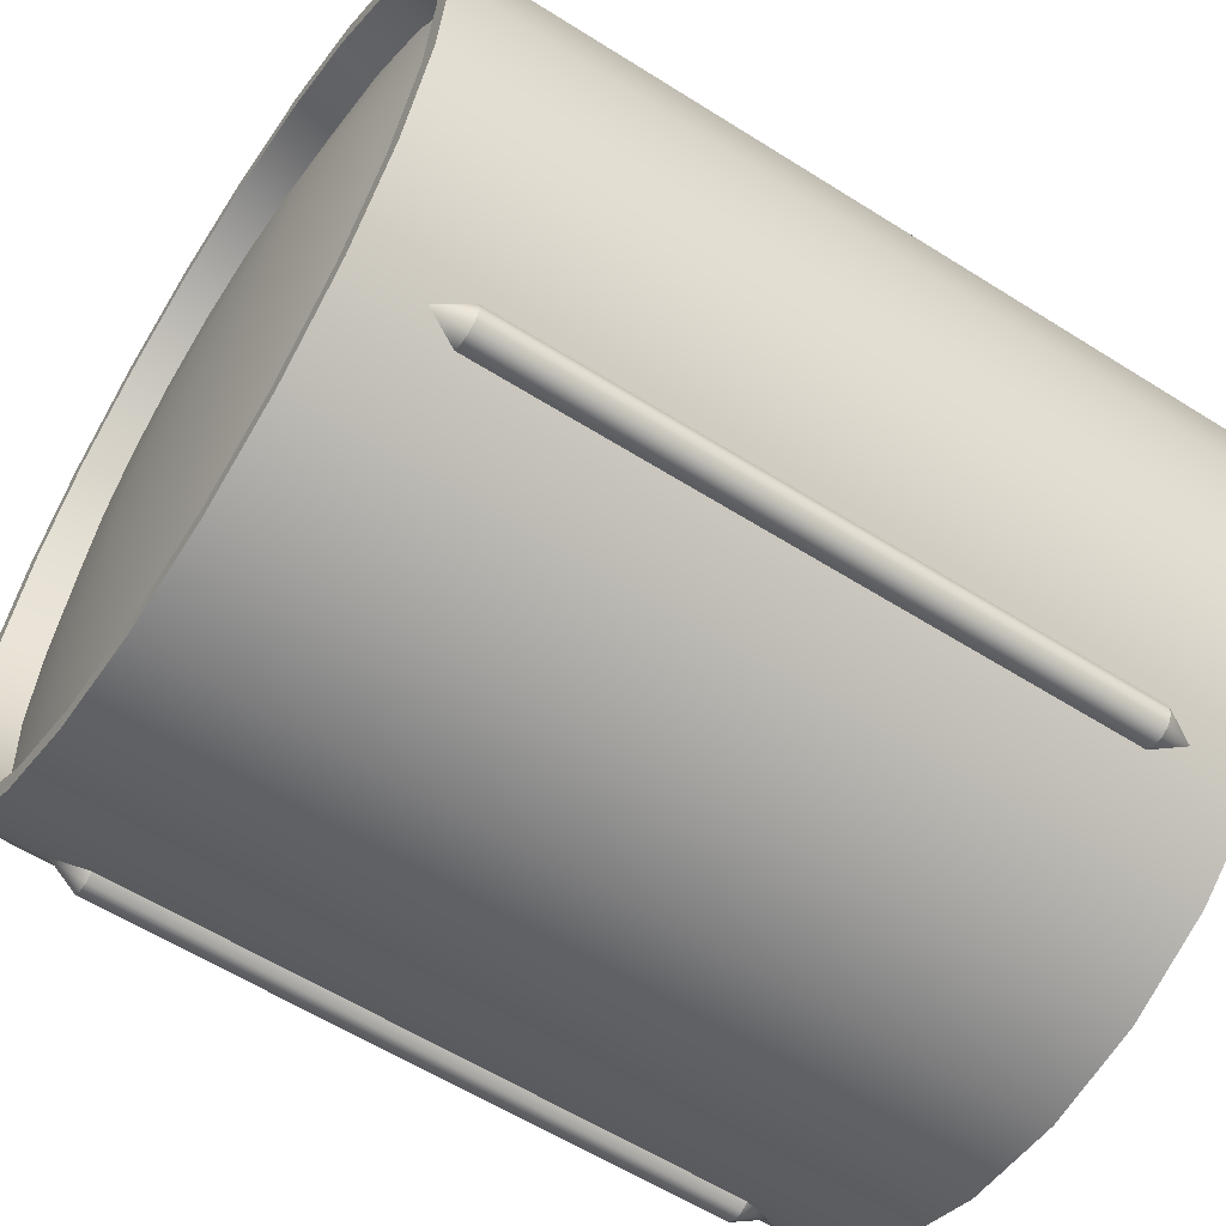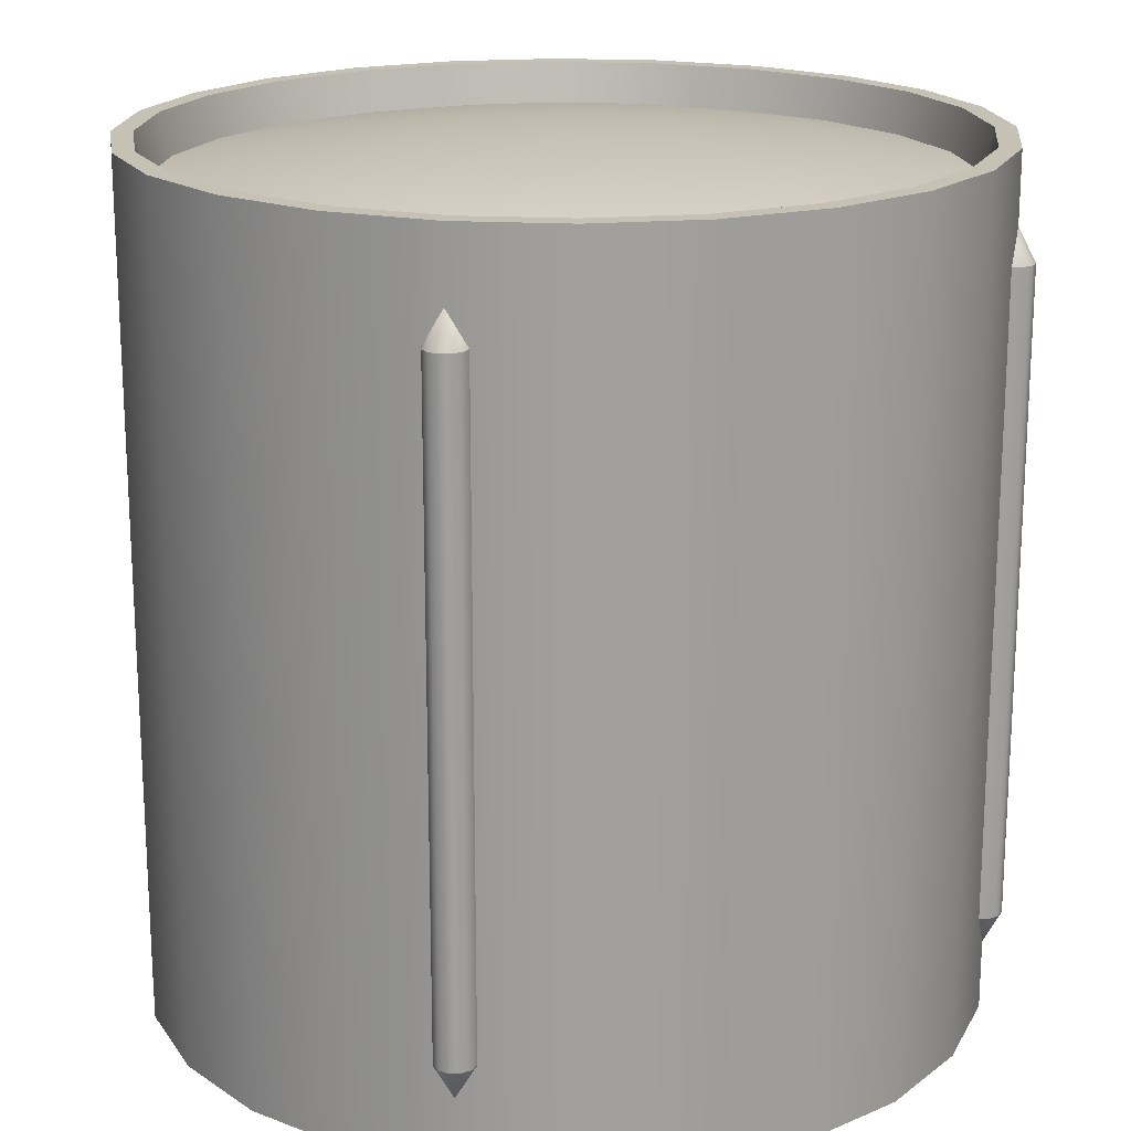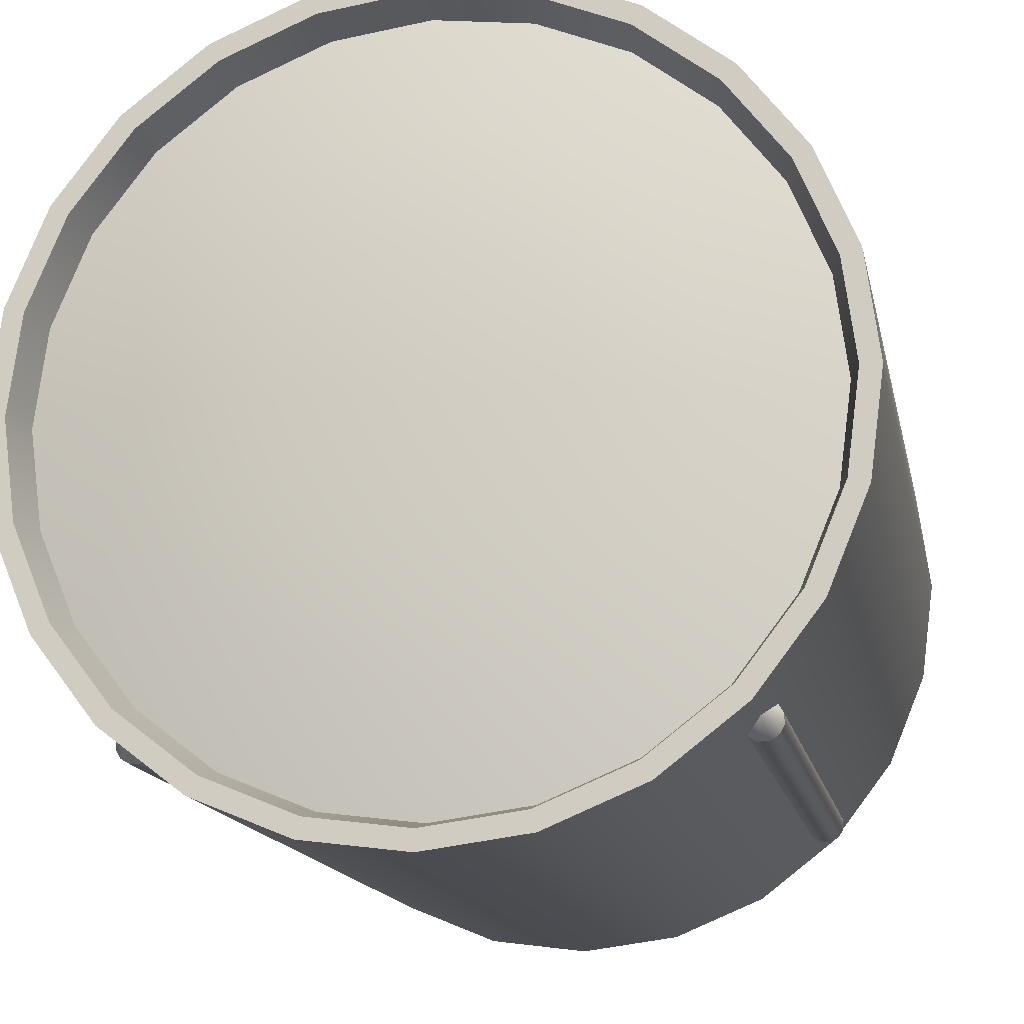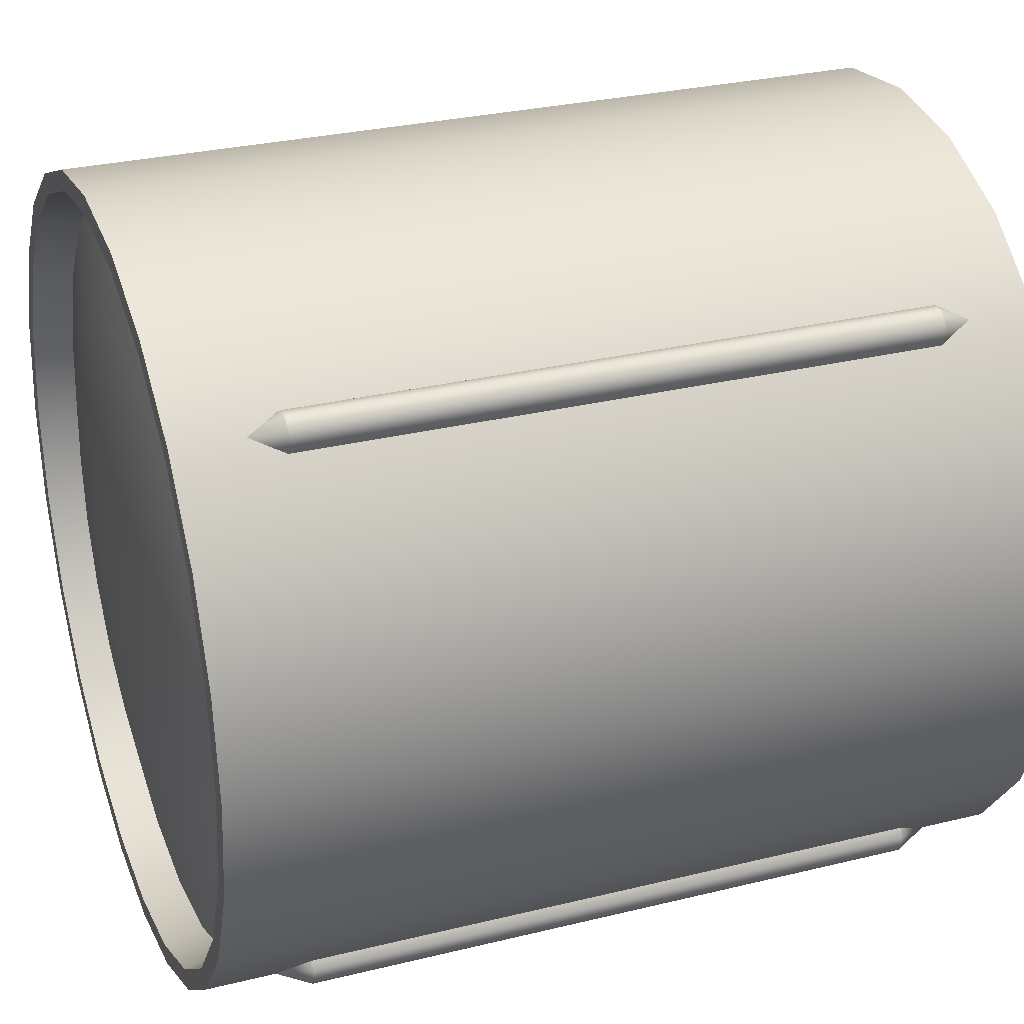
<metadata>
{"format":"obj","ext":"obj","renderer":"f3d","projection":"perspective","resolution":1024,"background":"white","views":[{"elev":-59.0,"azim":-123.1,"up":"+Z"},{"elev":18.7,"azim":-121.6,"up":"+Y"},{"elev":-15.2,"azim":11.5,"up":"+Z"},{"elev":29.0,"azim":-110.1,"up":"+Z"}]}
</metadata>
<code>
o ALV_3_LFO_1
v 1.25 1.27 8.384e-18
v 1.207 1.27 0.3235
v 1.083 1.27 0.625
v 0.8839 1.27 0.8839
v 0.625 1.27 1.083
v 0.3235 1.27 1.207
v 1.112e-16 1.27 1.25
v -0.3235 1.27 1.207
v -0.625 1.27 1.083
v -0.8839 1.27 0.8839
v -1.083 1.27 0.625
v -1.207 1.27 0.3235
v -1.25 1.27 1.615e-16
v -1.207 1.27 -0.3235
v -1.083 1.27 -0.625
v -0.8839 1.27 -0.8839
v -0.625 1.27 -1.083
v -0.3235 1.27 -1.207
v -1.949e-16 1.27 -1.25
v 0.3235 1.27 -1.207
v 0.625 1.27 -1.083
v 0.8839 1.27 -0.8839
v 1.083 1.27 -0.625
v 1.207 1.27 -0.3235
v 1.25 -1.27 8.384e-18
v 1.207 -1.27 0.3235
v 1.083 -1.27 0.625
v 0.8839 -1.27 0.8839
v 0.625 -1.27 1.083
v 0.3235 -1.27 1.207
v 1.112e-16 -1.27 1.25
v -0.3235 -1.27 1.207
v -0.625 -1.27 1.083
v -0.8839 -1.27 0.8839
v -1.083 -1.27 0.625
v -1.207 -1.27 0.3235
v -1.25 -1.27 1.615e-16
v -1.207 -1.27 -0.3235
v -1.083 -1.27 -0.625
v -0.8839 -1.27 -0.8839
v -0.625 -1.27 -1.083
v -0.3235 -1.27 -1.207
v -1.949e-16 -1.27 -1.25
v 0.3235 -1.27 -1.207
v 0.625 -1.27 -1.083
v 0.8839 -1.27 -0.8839
v 1.083 -1.27 -0.625
v 1.207 -1.27 -0.3235
v 0.8359 0.96 0.9207
v 0.9207 0.96 0.8359
v 0.9363 0.96 0.8628
v 0.9363 0.96 0.8938
v 0.9207 0.96 0.9207
v 0.8938 0.96 0.9363
v 0.8628 0.96 0.9363
v 0.8359 -0.96 0.9207
v 0.9207 -0.96 0.8359
v 0.9363 -0.96 0.8628
v 0.9363 -0.96 0.8938
v 0.9207 -0.96 0.9207
v 0.8938 -0.96 0.9363
v 0.8628 -0.96 0.9363
v 0.8839 1.06 0.8839
v 0.8839 -1.06 0.8839
v -0.9207 0.96 0.8359
v -0.8359 0.96 0.9207
v -0.8628 0.96 0.9363
v -0.8938 0.96 0.9363
v -0.9207 0.96 0.9207
v -0.9363 0.96 0.8938
v -0.9363 0.96 0.8628
v -0.9207 -0.96 0.8359
v -0.8359 -0.96 0.9207
v -0.8628 -0.96 0.9363
v -0.8938 -0.96 0.9363
v -0.9207 -0.96 0.9207
v -0.9363 -0.96 0.8938
v -0.9363 -0.96 0.8628
v -0.8839 1.06 0.8839
v -0.8839 -1.06 0.8839
v 0.9207 0.96 -0.8359
v 0.8359 0.96 -0.9207
v 0.8628 0.96 -0.9363
v 0.8938 0.96 -0.9363
v 0.9207 0.96 -0.9207
v 0.9363 0.96 -0.8938
v 0.9363 0.96 -0.8628
v 0.9207 -0.96 -0.8359
v 0.8359 -0.96 -0.9207
v 0.8628 -0.96 -0.9363
v 0.8938 -0.96 -0.9363
v 0.9207 -0.96 -0.9207
v 0.9363 -0.96 -0.8938
v 0.9363 -0.96 -0.8628
v 0.8839 1.06 -0.8839
v 0.8839 -1.06 -0.8839
v -0.8359 0.96 -0.9207
v -0.9207 0.96 -0.8359
v -0.9363 0.96 -0.8628
v -0.9363 0.96 -0.8938
v -0.9207 0.96 -0.9207
v -0.8938 0.96 -0.9363
v -0.8628 0.96 -0.9363
v -0.8359 -0.96 -0.9207
v -0.9207 -0.96 -0.8359
v -0.9363 -0.96 -0.8628
v -0.9363 -0.96 -0.8938
v -0.9207 -0.96 -0.9207
v -0.8938 -0.96 -0.9363
v -0.8628 -0.96 -0.9363
v -0.8839 1.06 -0.8839
v -0.8839 -1.06 -0.8839
v 1.147 1.27 0.3073
v 1.188 1.27 1.016e-17
v 1.147 1.27 -0.3073
v 1.028 1.27 -0.5938
v 0.8397 1.27 -0.8397
v 0.5938 1.27 -1.028
v 0.3073 1.27 -1.147
v -1.903e-16 1.27 -1.188
v -0.3073 1.27 -1.147
v -0.5938 1.27 -1.028
v -0.8397 1.27 -0.8397
v -1.028 1.27 -0.5938
v -1.147 1.27 -0.3073
v -1.188 1.27 1.556e-16
v -1.147 1.27 0.3073
v -1.028 1.27 0.5938
v -0.8397 1.27 0.8397
v -0.5938 1.27 1.028
v -0.3073 1.27 1.147
v 1.006e-16 1.27 1.188
v 0.3073 1.27 1.147
v 0.5938 1.27 1.028
v 0.8397 1.27 0.8397
v 1.028 1.27 0.5938
v 1.147 -1.27 -0.3073
v 1.188 -1.27 8.081e-18
v 1.147 -1.27 0.3073
v 1.028 -1.27 0.5938
v 0.8397 -1.27 0.8397
v 0.5938 -1.27 1.028
v 0.3073 -1.27 1.147
v 9.827e-17 -1.27 1.188
v -0.3073 -1.27 1.147
v -0.5938 -1.27 1.028
v -0.8397 -1.27 0.8397
v -1.028 -1.27 0.5938
v -1.147 -1.27 0.3073
v -1.188 -1.27 1.535e-16
v -1.147 -1.27 -0.3073
v -1.028 -1.27 -0.5938
v -0.8397 -1.27 -0.8397
v -0.5938 -1.27 -1.028
v -0.3073 -1.27 -1.147
v -1.926e-16 -1.27 -1.188
v 0.3073 -1.27 -1.147
v 0.5938 -1.27 -1.028
v 0.8397 -1.27 -0.8397
v 1.028 -1.27 -0.5938
v 1.117 1.145 0.2993
v 1.156 1.145 3.576e-17
v 1.117 1.145 -0.2993
v 1.001 1.145 -0.5781
v 0.8176 1.145 -0.8176
v 0.5781 1.145 -1.001
v 0.2993 1.145 -1.117
v -1.451e-16 1.145 -1.156
v -0.2993 1.145 -1.117
v -0.5781 1.145 -1.001
v -0.8176 1.145 -0.8176
v -1.001 1.145 -0.5781
v -1.117 1.145 -0.2993
v -1.156 1.145 1.16e-16
v -1.117 1.145 0.2993
v -1.001 1.145 0.5781
v -0.8176 1.145 0.8176
v -0.5781 1.145 1.001
v -0.2993 1.145 1.117
v 8.356e-17 1.145 1.156
v 0.2993 1.145 1.117
v 0.5781 1.145 1.001
v 0.8176 1.145 0.8176
v 1.001 1.145 0.5781
v 0.7759 1.208 0.2079
v 0.8032 1.208 2.972e-17
v 0.7759 1.208 -0.2079
v 0.6956 1.208 -0.4016
v 0.568 1.208 -0.568
v 0.4016 1.208 -0.6956
v 0.2079 1.208 -0.7759
v 3.616e-17 1.208 -0.8032
v -0.2079 1.208 -0.7759
v -0.4016 1.208 -0.6956
v -0.568 1.208 -0.568
v -0.6956 1.208 -0.4016
v -0.7759 1.208 -0.2079
v -0.8032 1.208 -1.499e-16
v -0.7759 1.208 0.2079
v -0.6956 1.208 0.4016
v -0.568 1.208 0.568
v -0.4016 1.208 0.6956
v -0.2079 1.208 0.7759
v -2.511e-17 1.208 0.8032
v 0.2079 1.208 0.7759
v 0.4016 1.208 0.6956
v 0.568 1.208 0.568
v 0.6956 1.208 0.4016
v 0.4349 1.239 0.1165
v 0.4502 1.239 -1.162e-16
v 0.4349 1.239 -0.1165
v 0.3899 1.239 -0.2251
v 0.3183 1.239 -0.3183
v 0.2251 1.239 -0.3899
v 0.1165 1.239 -0.4349
v 1.202e-16 1.239 -0.4502
v -0.1165 1.239 -0.4349
v -0.2251 1.239 -0.3899
v -0.3183 1.239 -0.3183
v -0.3899 1.239 -0.2251
v -0.4349 1.239 -0.1165
v -0.4502 1.239 -3.897e-16
v -0.4349 1.239 0.1165
v -0.3899 1.239 0.2251
v -0.3183 1.239 0.3183
v -0.2251 1.239 0.3899
v -0.1165 1.239 0.4349
v -7.947e-17 1.239 0.4502
v 0.1165 1.239 0.4349
v 0.2251 1.239 0.3899
v 0.3183 1.239 0.3183
v 0.3899 1.239 0.2251
v -4.616e-17 1.254 -9.447e-17
v -1.117 -1.145 0.2993
v -1.156 -1.145 1.04e-16
v -1.117 -1.145 -0.2993
v -1.001 -1.145 -0.5781
v -0.8176 -1.145 -0.8176
v -0.5781 -1.145 -1.001
v -0.2993 -1.145 -1.117
v -5.96e-17 -1.145 -1.156
v 0.2993 -1.145 -1.117
v 0.5781 -1.145 -1.001
v 0.8176 -1.145 -0.8176
v 1.001 -1.145 -0.5781
v 1.117 -1.145 -0.2993
v 1.156 -1.145 4.266e-17
v 1.117 -1.145 0.2993
v 1.001 -1.145 0.5781
v 0.8176 -1.145 0.8176
v 0.5781 -1.145 1.001
v 0.2993 -1.145 1.117
v -5.054e-18 -1.145 1.156
v -0.2993 -1.145 1.117
v -0.5781 -1.145 1.001
v -0.8176 -1.145 0.8176
v -1.001 -1.145 0.5781
v -0.7759 -1.208 0.2079
v -0.8032 -1.208 2.972e-17
v -0.7759 -1.208 -0.2079
v -0.6956 -1.208 -0.4016
v -0.568 -1.208 -0.568
v -0.4016 -1.208 -0.6956
v -0.2079 -1.208 -0.7759
v -7.24e-17 -1.208 -0.8032
v 0.2079 -1.208 -0.7759
v 0.4016 -1.208 -0.6956
v 0.568 -1.208 -0.568
v 0.6956 -1.208 -0.4016
v 0.7759 -1.208 -0.2079
v 0.8032 -1.208 -1.499e-16
v 0.7759 -1.208 0.2079
v 0.6956 -1.208 0.4016
v 0.568 -1.208 0.568
v 0.4016 -1.208 0.6956
v 0.2079 -1.208 0.7759
v -1.113e-17 -1.208 0.8032
v -0.2079 -1.208 0.7759
v -0.4016 -1.208 0.6956
v -0.568 -1.208 0.568
v -0.6956 -1.208 0.4016
v -0.4349 -1.239 0.1165
v -0.4502 -1.239 -1.162e-16
v -0.4349 -1.239 -0.1165
v -0.3899 -1.239 -0.2251
v -0.3183 -1.239 -0.3183
v -0.2251 -1.239 -0.3899
v -0.1165 -1.239 -0.4349
v -1.602e-16 -1.239 -0.4502
v 0.1165 -1.239 -0.4349
v 0.2251 -1.239 -0.3899
v 0.3183 -1.239 -0.3183
v 0.3899 -1.239 -0.2251
v 0.4349 -1.239 -0.1165
v 0.4502 -1.239 -3.897e-16
v 0.4349 -1.239 0.1165
v 0.3899 -1.239 0.2251
v 0.3183 -1.239 0.3183
v 0.2251 -1.239 0.3899
v 0.1165 -1.239 0.4349
v 3.94e-17 -1.239 0.4502
v -0.1165 -1.239 0.4349
v -0.2251 -1.239 0.3899
v -0.3183 -1.239 0.3183
v -0.3899 -1.239 0.2251
v 4.182e-18 -1.254 -9.447e-17
v 1.207 0 -0.3235
v 1.083 0 -0.625
v 0.8839 0 -0.8839
v 0.625 0 -1.083
v 0.3235 0 -1.207
v -1.949e-16 0 -1.25
v -0.3235 0 -1.207
v -0.625 0 -1.083
v -0.8839 0 -0.8839
v -1.083 0 -0.625
v -1.207 0 -0.3235
v -1.25 0 1.615e-16
v -1.207 0 0.3235
v -1.083 0 0.625
v -0.8839 0 0.8839
v -0.625 0 1.083
v -0.3235 0 1.207
v 1.112e-16 0 1.25
v 0.3235 0 1.207
v 0.625 0 1.083
v 0.8839 0 0.8839
v 1.083 0 0.625
v 1.207 0 0.3235
v 1.25 0 8.384e-18
g ALV_3_LFO_1_ALV_3_LFO_1_auv
f 1 114 113 2
f 3 136 135 4
f 6 133 132 7
f 8 131 130 9
f 11 128 127 12
f 13 126 125 14
f 16 123 122 17
f 19 120 119 20
f 22 117 116 23
f 26 139 138 25
f 28 141 140 27
f 30 143 142 29
f 32 145 144 31
f 34 147 146 33
f 36 149 148 35
f 38 151 150 37
f 40 153 152 39
f 42 155 154 41
f 44 157 156 43
f 46 159 158 45
f 48 137 160 47
f 49 56 62 55
f 50 63 51
f 51 58 57 50
f 51 63 52
f 52 59 58 51
f 52 63 53
f 53 60 59 52
f 53 63 54
f 54 61 60 53
f 54 63 55
f 55 62 61 54
f 55 63 49
f 56 64 62
f 58 64 57
f 59 64 58
f 60 64 59
f 61 64 60
f 62 64 61
f 65 72 78 71
f 66 79 67
f 67 74 73 66
f 67 79 68
f 68 75 74 67
f 68 79 69
f 69 76 75 68
f 69 79 70
f 70 77 76 69
f 70 79 71
f 71 78 77 70
f 71 79 65
f 72 80 78
f 74 80 73
f 75 80 74
f 76 80 75
f 77 80 76
f 78 80 77
f 81 88 94 87
f 82 95 83
f 83 90 89 82
f 83 95 84
f 84 91 90 83
f 84 95 85
f 85 92 91 84
f 85 95 86
f 86 93 92 85
f 86 95 87
f 87 94 93 86
f 87 95 81
f 88 96 94
f 90 96 89
f 91 96 90
f 92 96 91
f 93 96 92
f 94 96 93
f 97 104 110 103
f 98 111 99
f 99 106 105 98
f 99 111 100
f 100 107 106 99
f 100 111 101
f 101 108 107 100
f 101 111 102
f 102 109 108 101
f 102 111 103
f 103 110 109 102
f 103 111 97
f 104 112 110
f 106 112 105
f 107 112 106
f 108 112 107
f 109 112 108
f 110 112 109
f 161 185 208 184
f 162 186 185 161
f 163 187 186 162
f 164 188 187 163
f 165 189 188 164
f 166 190 189 165
f 167 191 190 166
f 168 192 191 167
f 169 193 192 168
f 170 194 193 169
f 171 195 194 170
f 172 196 195 171
f 173 197 196 172
f 174 198 197 173
f 175 199 198 174
f 176 200 199 175
f 177 201 200 176
f 178 202 201 177
f 179 203 202 178
f 180 204 203 179
f 181 205 204 180
f 182 206 205 181
f 183 207 206 182
f 184 208 207 183
f 185 209 232 208
f 186 210 209 185
f 187 211 210 186
f 188 212 211 187
f 189 213 212 188
f 190 214 213 189
f 191 215 214 190
f 192 216 215 191
f 193 217 216 192
f 194 218 217 193
f 195 219 218 194
f 196 220 219 195
f 197 221 220 196
f 198 222 221 197
f 199 223 222 198
f 200 224 223 199
f 201 225 224 200
f 202 226 225 201
f 203 227 226 202
f 204 228 227 203
f 205 229 228 204
f 206 230 229 205
f 207 231 230 206
f 208 232 231 207
f 209 233 232
f 210 233 209
f 211 233 210
f 212 233 211
f 213 233 212
f 214 233 213
f 215 233 214
f 216 233 215
f 217 233 216
f 218 233 217
f 219 233 218
f 220 233 219
f 221 233 220
f 222 233 221
f 223 233 222
f 224 233 223
f 225 233 224
f 226 233 225
f 227 233 226
f 228 233 227
f 229 233 228
f 230 233 229
f 231 233 230
f 232 233 231
f 234 258 281 257
f 235 259 258 234
f 236 260 259 235
f 237 261 260 236
f 238 262 261 237
f 239 263 262 238
f 240 264 263 239
f 241 265 264 240
f 242 266 265 241
f 243 267 266 242
f 244 268 267 243
f 245 269 268 244
f 246 270 269 245
f 247 271 270 246
f 248 272 271 247
f 249 273 272 248
f 250 274 273 249
f 251 275 274 250
f 252 276 275 251
f 253 277 276 252
f 254 278 277 253
f 255 279 278 254
f 256 280 279 255
f 257 281 280 256
f 258 282 305 281
f 259 283 282 258
f 260 284 283 259
f 261 285 284 260
f 262 286 285 261
f 263 287 286 262
f 264 288 287 263
f 265 289 288 264
f 266 290 289 265
f 267 291 290 266
f 268 292 291 267
f 269 293 292 268
f 270 294 293 269
f 271 295 294 270
f 272 296 295 271
f 273 297 296 272
f 274 298 297 273
f 275 299 298 274
f 276 300 299 275
f 277 301 300 276
f 278 302 301 277
f 279 303 302 278
f 280 304 303 279
f 281 305 304 280
f 282 306 305
f 283 306 282
f 284 306 283
f 285 306 284
f 286 306 285
f 287 306 286
f 288 306 287
f 289 306 288
f 290 306 289
f 291 306 290
f 292 306 291
f 293 306 292
f 294 306 293
f 295 306 294
f 296 306 295
f 297 306 296
f 298 306 297
f 299 306 298
f 300 306 299
f 301 306 300
f 302 306 301
f 303 306 302
f 304 306 303
f 305 306 304
f 2 113 136 3
f 5 134 133 6
f 7 132 131 8
f 9 130 129 10
f 12 127 126 13
f 15 124 123 16
f 17 122 121 18
f 21 118 117 22
f 23 116 115 24
f 25 138 137 48
f 27 140 139 26
f 29 142 141 28
f 31 144 143 30
f 33 146 145 32
f 35 148 147 34
f 37 150 149 36
f 39 152 151 38
f 41 154 153 40
f 43 156 155 42
f 45 158 157 44
f 47 160 159 46
f 4 135 134 5
f 10 129 128 11
f 14 125 124 15
f 18 121 120 19
f 20 119 118 21
f 24 115 114 1
f 137 246 245 160
f 138 247 246 137
f 139 248 247 138
f 140 249 248 139
f 141 250 249 140
f 142 251 250 141
f 143 252 251 142
f 144 253 252 143
f 145 254 253 144
f 146 255 254 145
f 147 256 255 146
f 148 257 256 147
f 149 234 257 148
f 150 235 234 149
f 151 236 235 150
f 152 237 236 151
f 153 238 237 152
f 154 239 238 153
f 155 240 239 154
f 156 241 240 155
f 157 242 241 156
f 158 243 242 157
f 159 244 243 158
f 160 245 244 159
f 1 330 307 24
f 2 329 330 1
f 3 328 329 2
f 4 327 328 3
f 5 326 327 4
f 6 325 326 5
f 7 324 325 6
f 8 323 324 7
f 9 322 323 8
f 10 321 322 9
f 11 320 321 10
f 12 319 320 11
f 13 318 319 12
f 14 317 318 13
f 15 316 317 14
f 16 315 316 15
f 17 314 315 16
f 18 313 314 17
f 19 312 313 18
f 20 311 312 19
f 21 310 311 20
f 22 309 310 21
f 23 308 309 22
f 24 307 308 23
f 25 330 329 26
f 26 329 328 27
f 27 328 327 28
f 28 327 326 29
f 29 326 325 30
f 30 325 324 31
f 31 324 323 32
f 32 323 322 33
f 33 322 321 34
f 34 321 320 35
f 35 320 319 36
f 36 319 318 37
f 37 318 317 38
f 38 317 316 39
f 39 316 315 40
f 40 315 314 41
f 41 314 313 42
f 42 313 312 43
f 43 312 311 44
f 44 311 310 45
f 45 310 309 46
f 46 309 308 47
f 47 308 307 48
f 48 307 330 25
f 113 161 184 136
f 114 162 161 113
f 115 163 162 114
f 116 164 163 115
f 117 165 164 116
f 118 166 165 117
f 119 167 166 118
f 120 168 167 119
f 121 169 168 120
f 122 170 169 121
f 123 171 170 122
f 124 172 171 123
f 125 173 172 124
f 126 174 173 125
f 127 175 174 126
f 128 176 175 127
f 129 177 176 128
f 130 178 177 129
f 131 179 178 130
f 132 180 179 131
f 133 181 180 132
f 134 182 181 133
f 135 183 182 134
f 136 184 183 135

</code>
